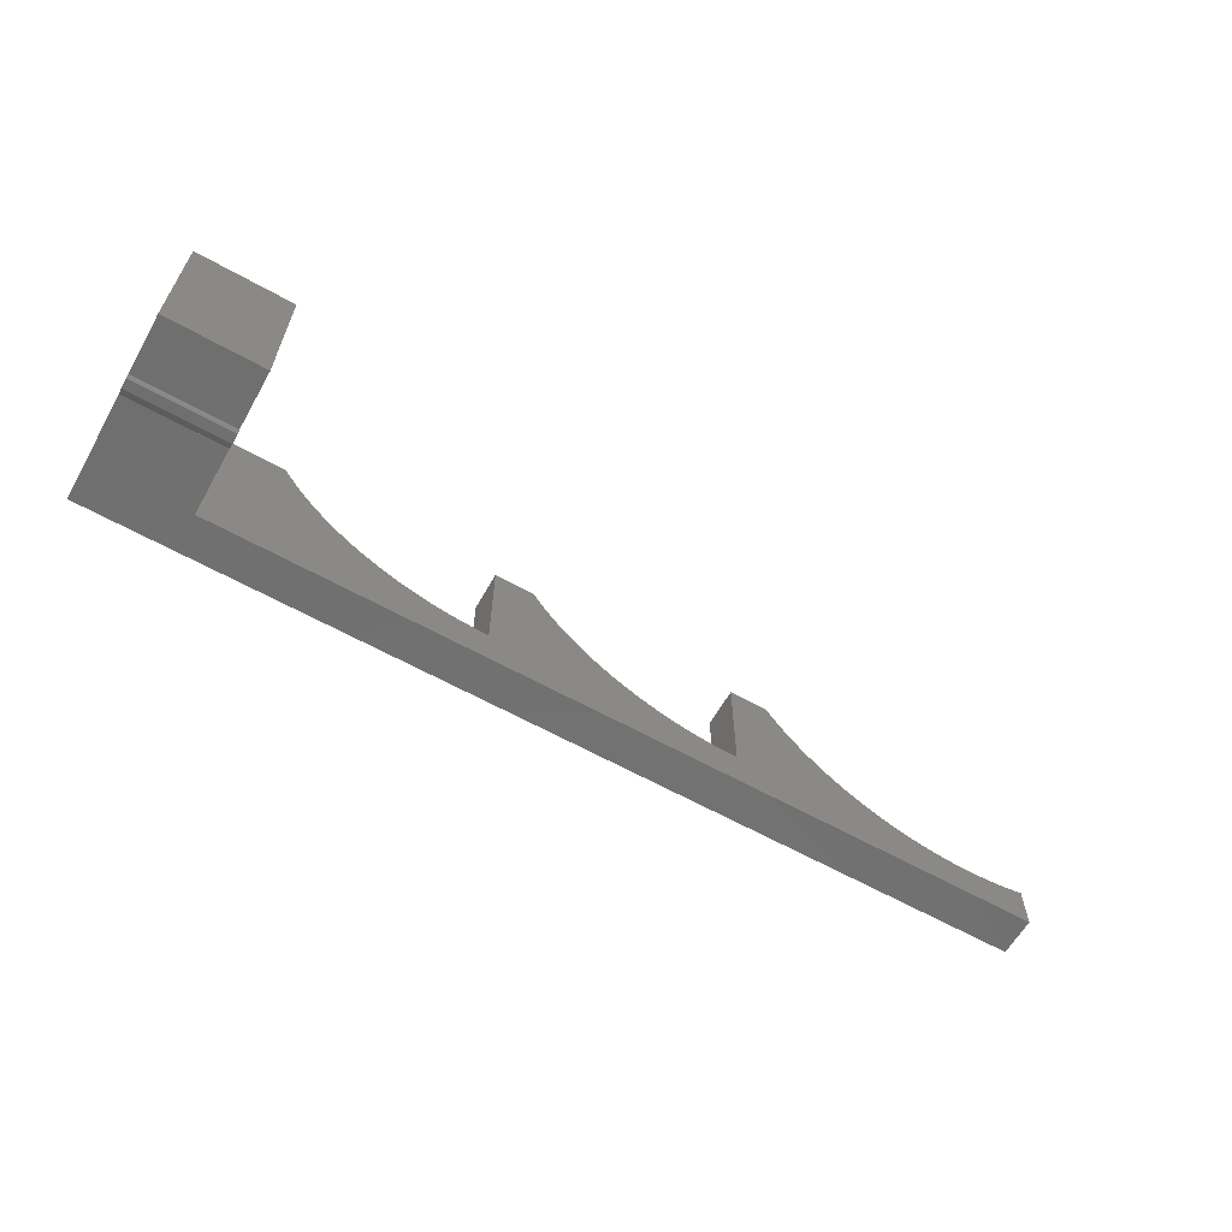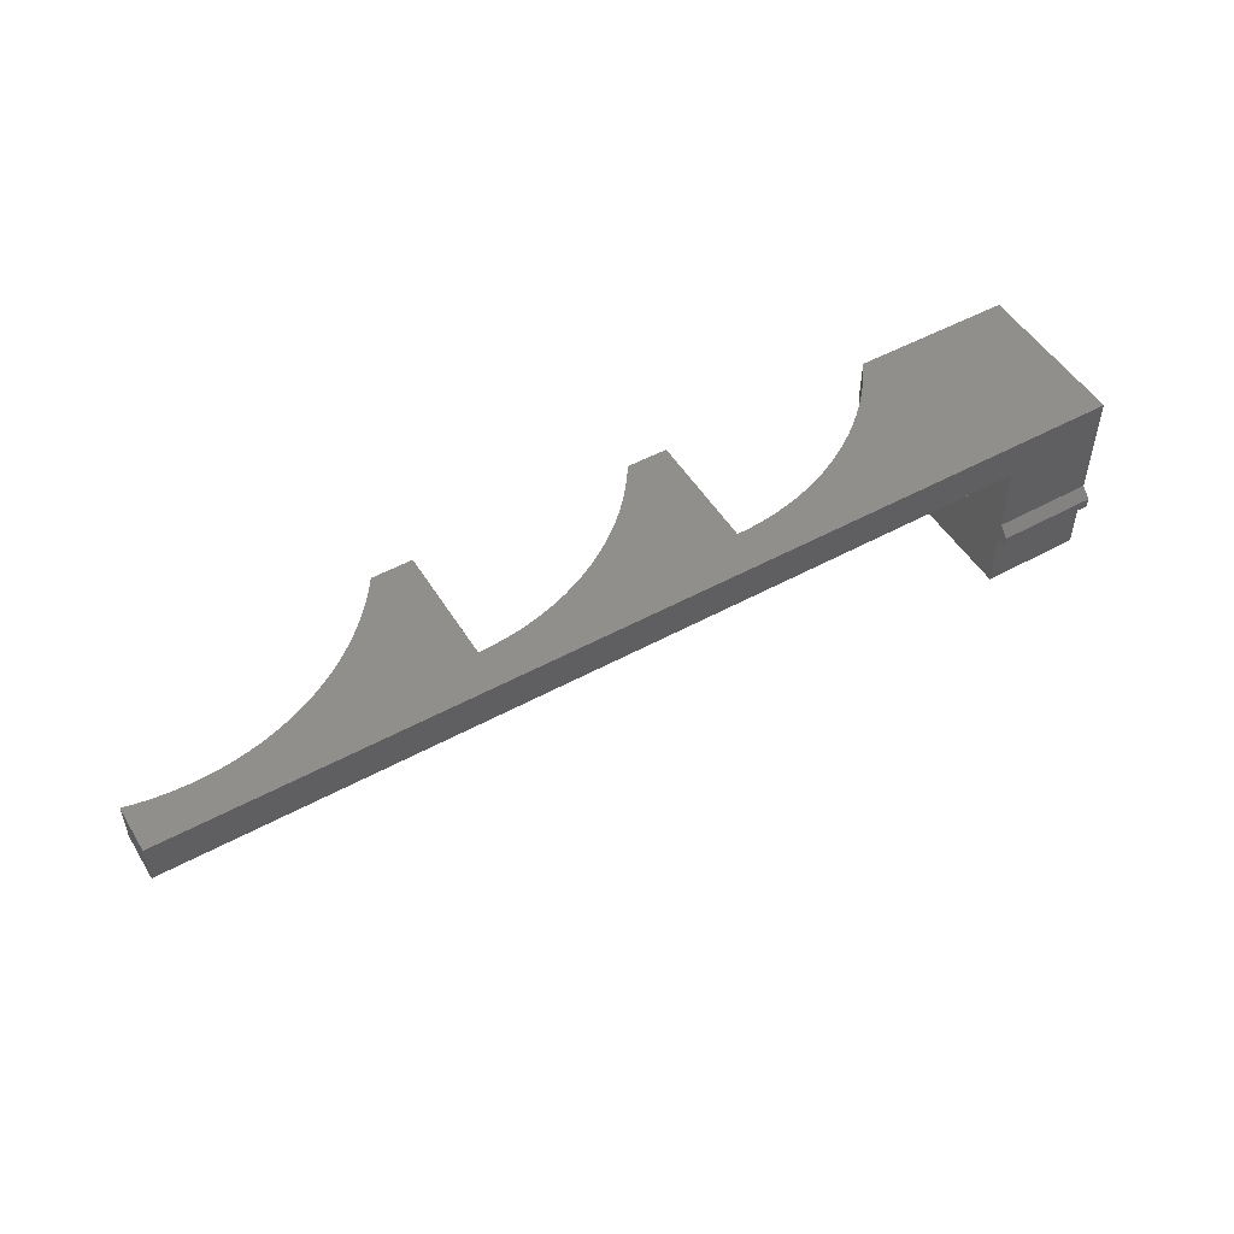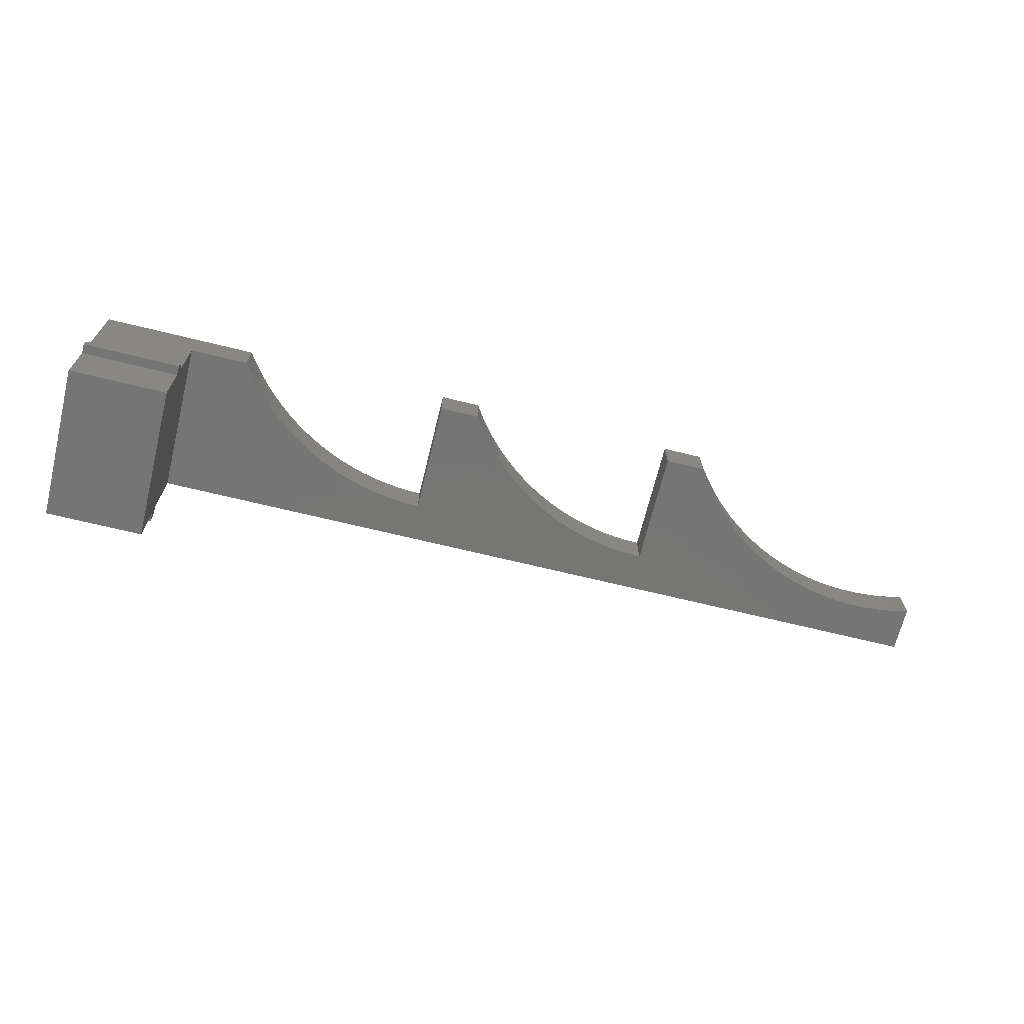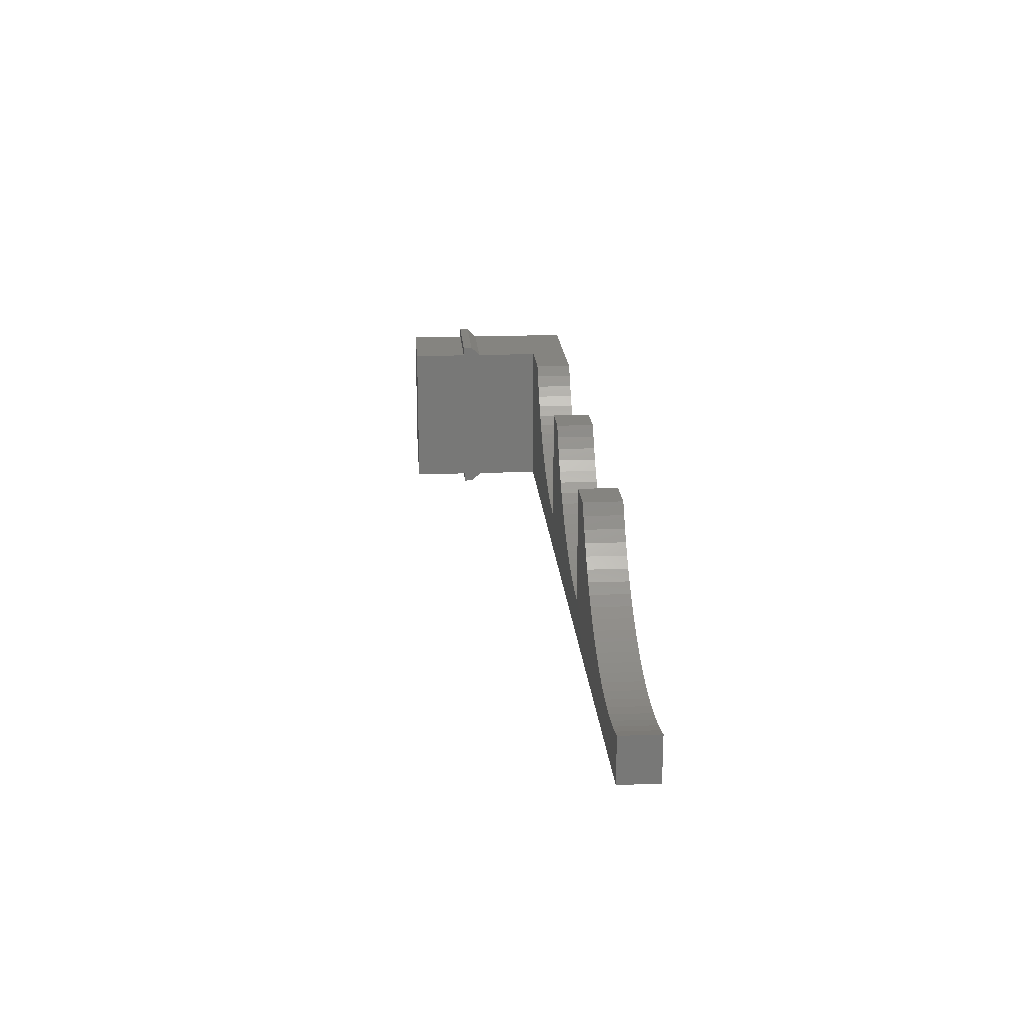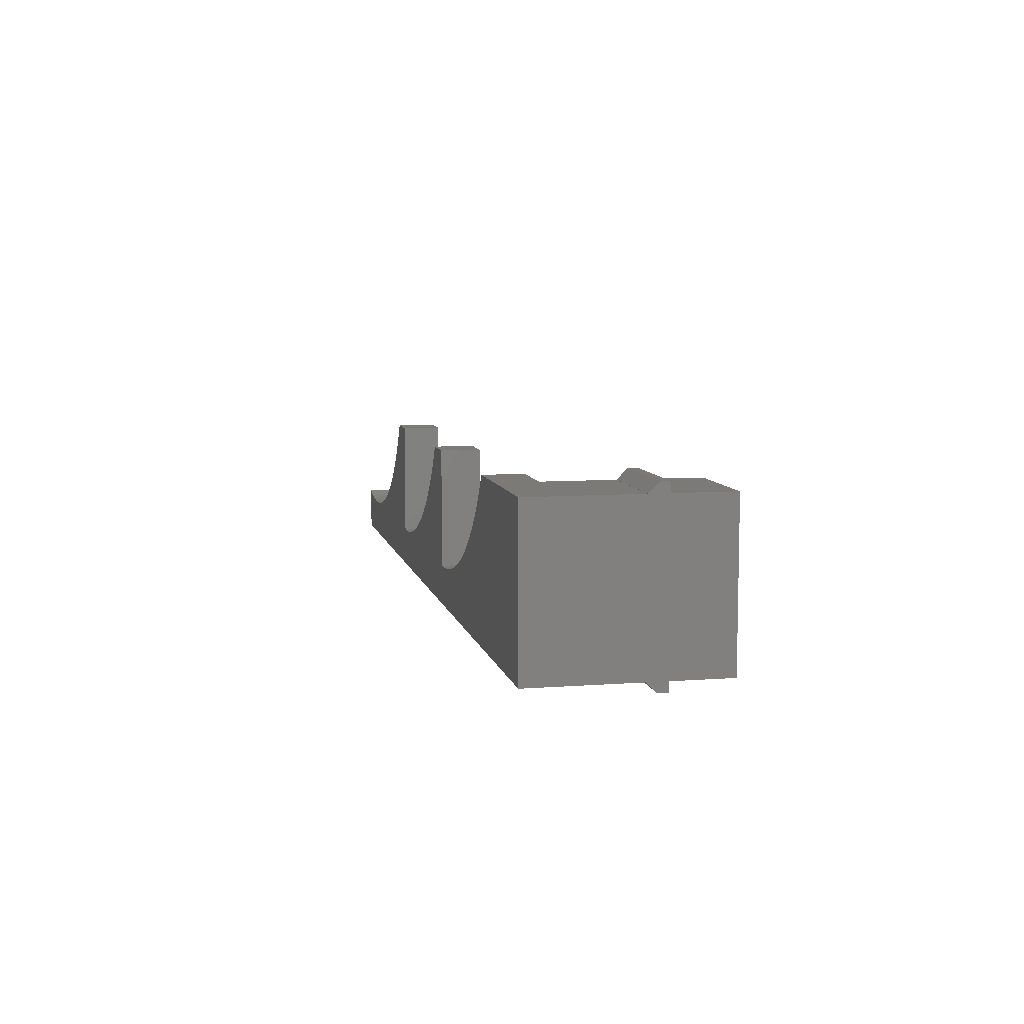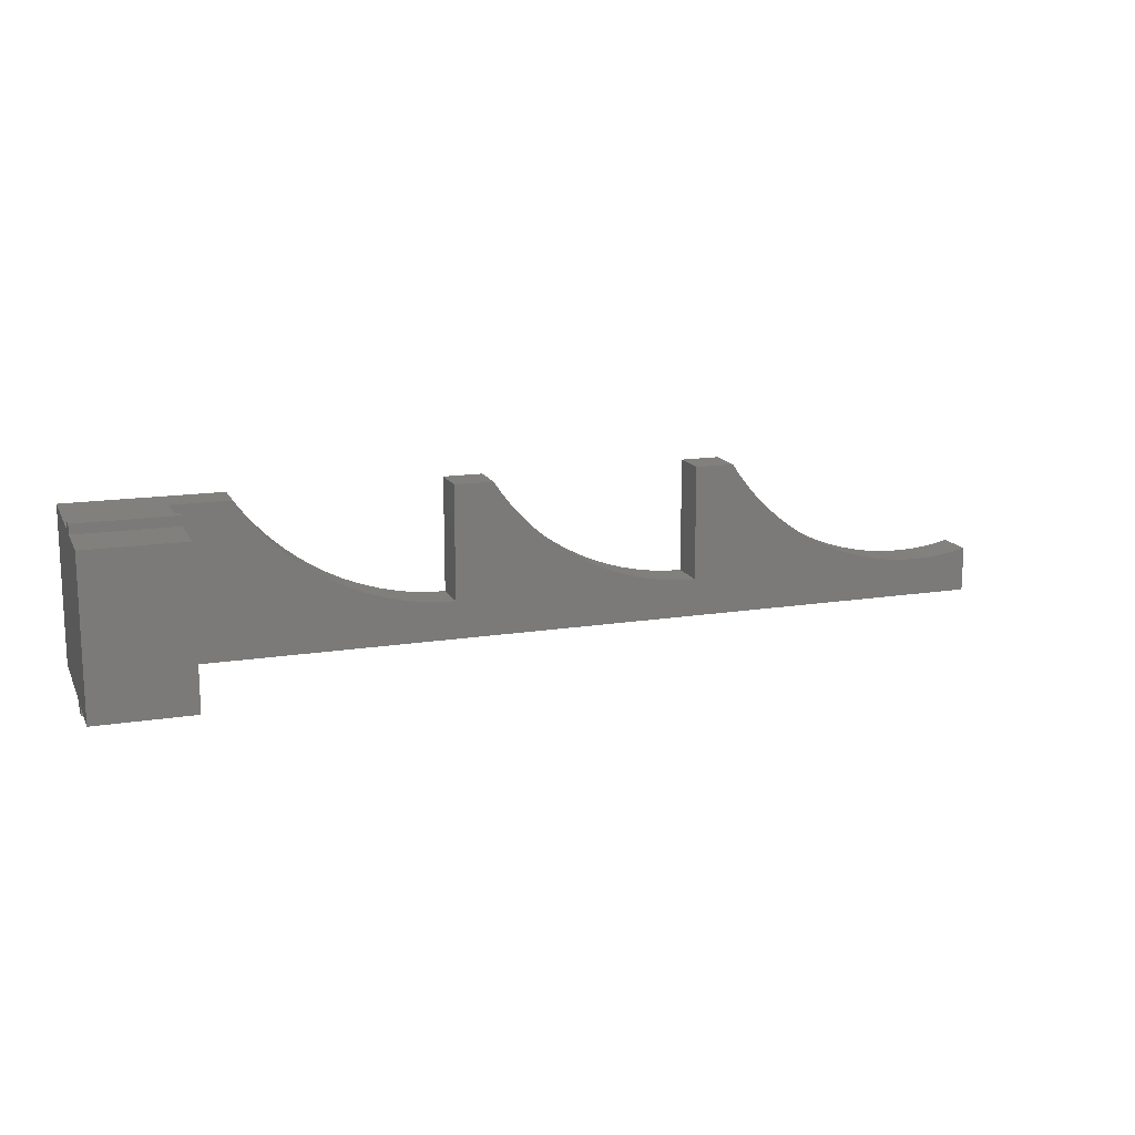
<metadata>
{"format":"stl","ext":"stl","renderer":"f3d","projection":"perspective","resolution":1024,"background":"white","views":[{"elev":-62.0,"azim":150.4,"up":"+Y"},{"elev":50.7,"azim":-30.8,"up":"+Z"},{"elev":-68.1,"azim":166.2,"up":"+Z"},{"elev":19.6,"azim":-94.1,"up":"+Y"},{"elev":7.9,"azim":78.2,"up":"+Y"},{"elev":14.8,"azim":161.0,"up":"+Y"}]}
</metadata>
<code>
# stl→obj: 162 verts, 320 faces
v 5 8 -3
v 0 8 -3
v 0 8 0
v 5 8 0
v 5 0 -3
v 0 0 -3
v 5 8 1
v 5 8.5 0.501
v 5 8.001 1
v 5 8.5 0
v 5 0 1
v 5 8 6.5
v 5 0 6.5
v 5 -0.5 0.501
v 5 -0.001 1
v 5 0 0
v 5 -0.5 0
v 0 8.5 0
v 0 0 1
v 0 -0.5 0.501
v 0 -0.001 1
v 0 0 0
v 0 -0.5 0
v 0 8 1
v 0 0 4.5
v 0 8 4.5
v 0 8.5 0.501
v 0 8.001 1
v -3.046 8 4.5
v -3.046 8 6.5
v -5.249 5.386 6.5
v -4.754 5.861 6.5
v -4.285 6.361 6.5
v -5.768 4.938 6.5
v -3.844 6.885 6.5
v -6.31 4.518 6.5
v -3.43 7.432 6.5
v -6.873 4.128 6.5
v -7.457 3.767 6.5
v -8.058 3.438 6.5
v -8.676 3.14 6.5
v -9.308 2.876 6.5
v -9.954 2.646 6.5
v -10.61 2.449 6.5
v -11.28 2.288 6.5
v -11.95 2.162 6.5
v -12.63 2.072 6.5
v -13.31 2.018 6.5
v -14 2 6.5
v -18.25 5.386 6.5
v -17.75 5.861 6.5
v -17.29 6.361 6.5
v -18.77 4.938 6.5
v -16.84 6.885 6.5
v -14 8 6.5
v -19.31 4.518 6.5
v -16.43 7.432 6.5
v -19.87 4.128 6.5
v -16.05 8 6.5
v -20.46 3.767 6.5
v -21.06 3.438 6.5
v -21.68 3.14 6.5
v -22.31 2.876 6.5
v -22.95 2.646 6.5
v -23.61 2.449 6.5
v -24.28 2.288 6.5
v -24.95 2.162 6.5
v -25.63 2.072 6.5
v -26.31 2.018 6.5
v -31.29 5.345 6.5
v -27 2 6.5
v -30.79 5.826 6.5
v -30.31 6.334 6.5
v -31.83 4.892 6.5
v -29.86 6.866 6.5
v -27 8 6.5
v -32.38 4.467 6.5
v -29.44 7.422 6.5
v -32.96 4.074 6.5
v -29.05 8 6.5
v -33.55 3.711 6.5
v -34.17 3.382 6.5
v -34.8 3.085 6.5
v -35.45 2.823 6.5
v -36.11 2.597 6.5
v -36.78 2.405 6.5
v -37.46 2.251 6.5
v -43 0 6.5
v -40.23 2.002 6.5
v -40.93 2.033 6.5
v -39.54 2.008 6.5
v -38.84 2.052 6.5
v -38.15 2.133 6.5
v -41.63 2.102 6.5
v -42.32 2.208 6.5
v -43 2.351 6.5
v -43 0 4.5
v -5.249 5.386 4.5
v -4.754 5.861 4.5
v -4.285 6.361 4.5
v -5.768 4.938 4.5
v -3.844 6.885 4.5
v -6.31 4.518 4.5
v -3.43 7.432 4.5
v -6.873 4.128 4.5
v -7.457 3.767 4.5
v -8.058 3.438 4.5
v -8.676 3.14 4.5
v -9.308 2.876 4.5
v -9.954 2.646 4.5
v -10.61 2.449 4.5
v -11.28 2.288 4.5
v -11.95 2.162 4.5
v -12.63 2.072 4.5
v -13.31 2.018 4.5
v -14 2 4.5
v -18.25 5.386 4.5
v -17.75 5.861 4.5
v -17.29 6.361 4.5
v -18.77 4.938 4.5
v -16.84 6.885 4.5
v -14 8 4.5
v -19.31 4.518 4.5
v -16.43 7.432 4.5
v -19.87 4.128 4.5
v -16.05 8 4.5
v -20.46 3.767 4.5
v -21.06 3.438 4.5
v -21.68 3.14 4.5
v -22.31 2.876 4.5
v -22.95 2.646 4.5
v -23.61 2.449 4.5
v -24.28 2.288 4.5
v -24.95 2.162 4.5
v -25.63 2.072 4.5
v -26.31 2.018 4.5
v -31.29 5.345 4.5
v -30.79 5.826 4.5
v -27 2 4.5
v -30.31 6.334 4.5
v -31.83 4.892 4.5
v -29.86 6.866 4.5
v -27 8 4.5
v -32.38 4.467 4.5
v -29.44 7.422 4.5
v -32.96 4.074 4.5
v -29.05 8 4.5
v -33.55 3.711 4.5
v -34.17 3.382 4.5
v -34.8 3.085 4.5
v -35.45 2.823 4.5
v -36.11 2.597 4.5
v -36.78 2.405 4.5
v -37.46 2.251 4.5
v -40.93 2.033 4.5
v -40.23 2.002 4.5
v -39.54 2.008 4.5
v -38.84 2.052 4.5
v -38.15 2.133 4.5
v -41.63 2.102 4.5
v -42.32 2.208 4.5
v -43 2.351 4.5
f 1 2 3
f 1 3 4
f 1 5 6
f 2 1 6
f 7 8 9
f 4 10 8
f 4 8 7
f 11 7 12
f 11 12 13
f 14 11 15
f 16 4 7
f 16 7 11
f 16 11 14
f 17 16 14
f 5 1 4
f 5 4 16
f 18 10 4
f 18 4 3
f 19 20 21
f 22 23 20
f 22 20 19
f 24 19 25
f 24 25 26
f 27 24 28
f 3 19 24
f 3 22 19
f 3 24 27
f 18 3 27
f 2 6 22
f 2 22 3
f 6 5 16
f 6 16 22
f 10 18 27
f 10 27 8
f 9 27 28
f 9 8 27
f 28 7 9
f 28 24 7
f 26 29 30
f 12 26 30
f 7 24 26
f 7 26 12
f 31 13 32
f 33 32 13
f 34 13 31
f 35 33 13
f 36 13 34
f 37 13 12
f 37 35 13
f 38 13 36
f 30 37 12
f 39 13 38
f 40 13 39
f 41 13 40
f 42 13 41
f 43 13 42
f 44 13 43
f 45 13 44
f 46 13 45
f 47 13 46
f 48 13 47
f 49 13 48
f 50 49 51
f 52 51 49
f 53 49 50
f 54 52 49
f 54 49 55
f 56 49 53
f 57 54 55
f 58 49 56
f 59 57 55
f 60 49 58
f 61 49 60
f 62 49 61
f 63 49 62
f 64 49 63
f 65 49 64
f 66 49 65
f 67 49 66
f 68 49 67
f 69 49 68
f 70 71 72
f 73 72 71
f 74 71 70
f 75 71 76
f 75 73 71
f 77 71 74
f 78 75 76
f 79 71 77
f 80 78 76
f 81 71 79
f 82 71 81
f 83 71 82
f 84 71 83
f 85 71 84
f 86 71 85
f 87 71 86
f 88 89 90
f 88 91 89
f 88 92 91
f 88 93 92
f 88 87 93
f 88 13 49
f 88 69 71
f 88 49 69
f 88 71 87
f 94 88 90
f 95 88 94
f 96 88 95
f 25 11 13
f 19 11 25
f 88 25 13
f 97 25 88
f 19 15 11
f 19 21 15
f 21 14 15
f 21 20 14
f 23 17 14
f 23 14 20
f 22 16 17
f 22 17 23
f 98 99 25
f 100 25 99
f 101 98 25
f 102 26 25
f 102 25 100
f 103 101 25
f 104 26 102
f 105 103 25
f 29 26 104
f 106 105 25
f 107 106 25
f 108 107 25
f 109 108 25
f 110 109 25
f 111 110 25
f 112 111 25
f 113 112 25
f 114 113 25
f 115 114 25
f 116 115 25
f 117 118 116
f 119 116 118
f 120 117 116
f 121 116 119
f 121 122 116
f 123 120 116
f 124 122 121
f 125 123 116
f 126 122 124
f 127 125 116
f 128 127 116
f 129 128 116
f 130 129 116
f 131 130 116
f 132 131 116
f 133 132 116
f 134 133 116
f 135 134 116
f 136 116 25
f 136 135 116
f 137 138 139
f 140 139 138
f 141 137 139
f 142 143 139
f 142 139 140
f 144 141 139
f 145 143 142
f 146 144 139
f 147 143 145
f 148 146 139
f 149 148 139
f 150 149 139
f 151 150 139
f 152 151 139
f 153 152 139
f 154 153 139
f 97 155 156
f 97 156 157
f 97 157 158
f 97 158 159
f 97 159 154
f 97 139 136
f 97 136 25
f 97 154 139
f 160 155 97
f 161 160 97
f 162 161 97
f 48 116 49
f 48 115 116
f 47 114 115
f 47 115 48
f 46 113 114
f 46 114 47
f 45 112 113
f 45 113 46
f 44 111 112
f 44 110 111
f 44 112 45
f 43 110 44
f 42 109 110
f 42 110 43
f 41 108 109
f 41 109 42
f 40 107 108
f 40 108 41
f 39 106 107
f 39 107 40
f 38 105 106
f 38 106 39
f 36 103 105
f 36 105 38
f 34 101 103
f 34 103 36
f 31 98 101
f 31 101 34
f 32 98 31
f 32 99 98
f 33 99 32
f 33 100 99
f 35 100 33
f 35 102 100
f 37 102 35
f 37 104 102
f 30 104 37
f 30 29 104
f 116 122 55
f 116 55 49
f 122 126 59
f 122 59 55
f 69 139 71
f 69 136 139
f 68 135 136
f 68 136 69
f 67 134 135
f 67 135 68
f 66 133 134
f 66 134 67
f 65 132 133
f 65 131 132
f 65 133 66
f 64 131 65
f 63 130 131
f 63 131 64
f 62 129 130
f 62 130 63
f 61 128 129
f 61 129 62
f 60 127 128
f 60 128 61
f 58 125 127
f 58 127 60
f 56 123 125
f 56 125 58
f 53 120 123
f 53 123 56
f 50 117 120
f 50 120 53
f 51 117 50
f 51 118 117
f 52 118 51
f 52 119 118
f 54 119 52
f 54 121 119
f 57 121 54
f 57 124 121
f 59 124 57
f 59 126 124
f 139 143 76
f 139 76 71
f 143 147 80
f 143 80 76
f 162 97 88
f 162 88 96
f 95 162 96
f 95 161 162
f 94 160 161
f 94 161 95
f 90 155 160
f 90 160 94
f 89 156 155
f 89 155 90
f 91 157 156
f 91 156 89
f 92 158 157
f 92 157 91
f 93 159 158
f 93 158 92
f 87 154 159
f 87 153 154
f 87 159 93
f 86 153 87
f 85 152 153
f 85 153 86
f 84 151 152
f 84 150 151
f 84 152 85
f 83 150 84
f 82 150 83
f 82 149 150
f 81 149 82
f 81 148 149
f 79 148 81
f 79 146 148
f 77 146 79
f 77 144 146
f 74 144 77
f 74 141 144
f 70 141 74
f 70 137 141
f 72 137 70
f 72 138 137
f 73 138 72
f 73 140 138
f 75 140 73
f 75 142 140
f 78 142 75
f 78 145 142
f 78 147 145
f 80 147 78

</code>
